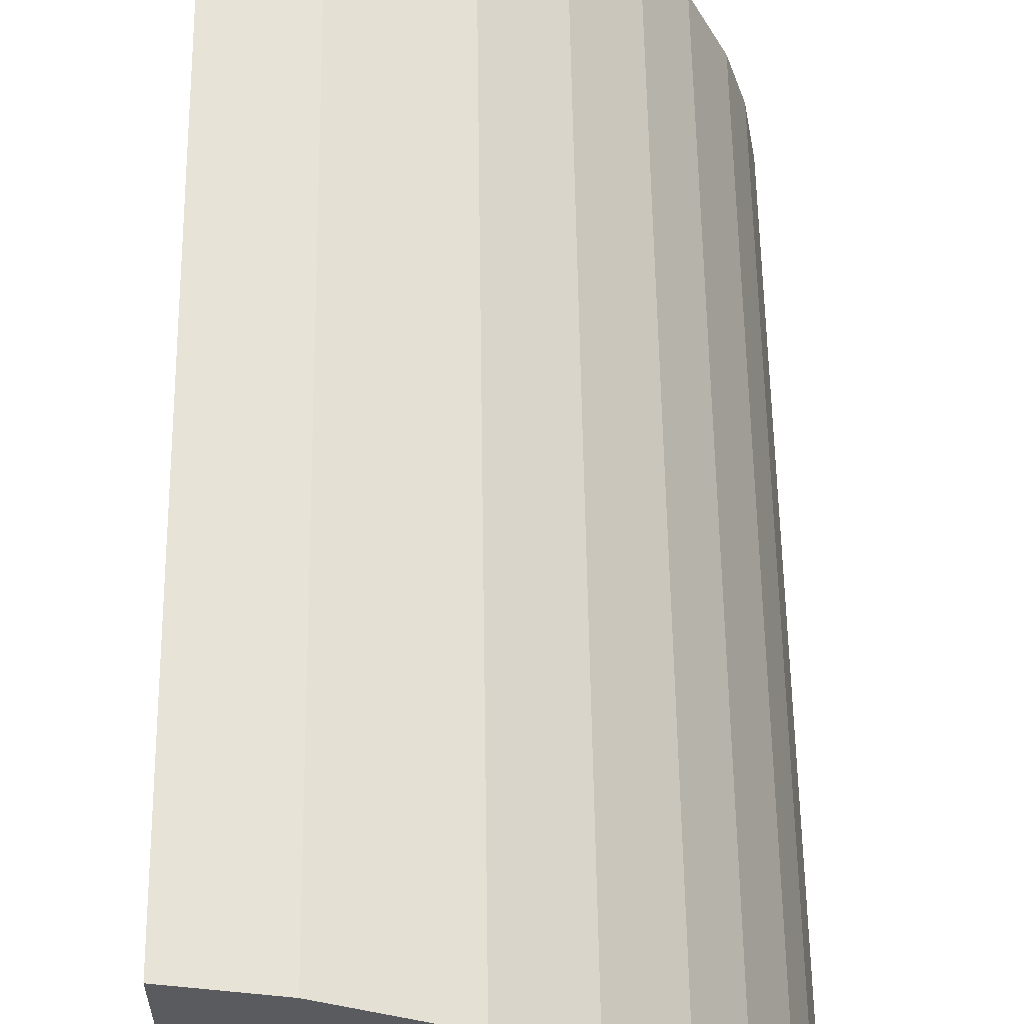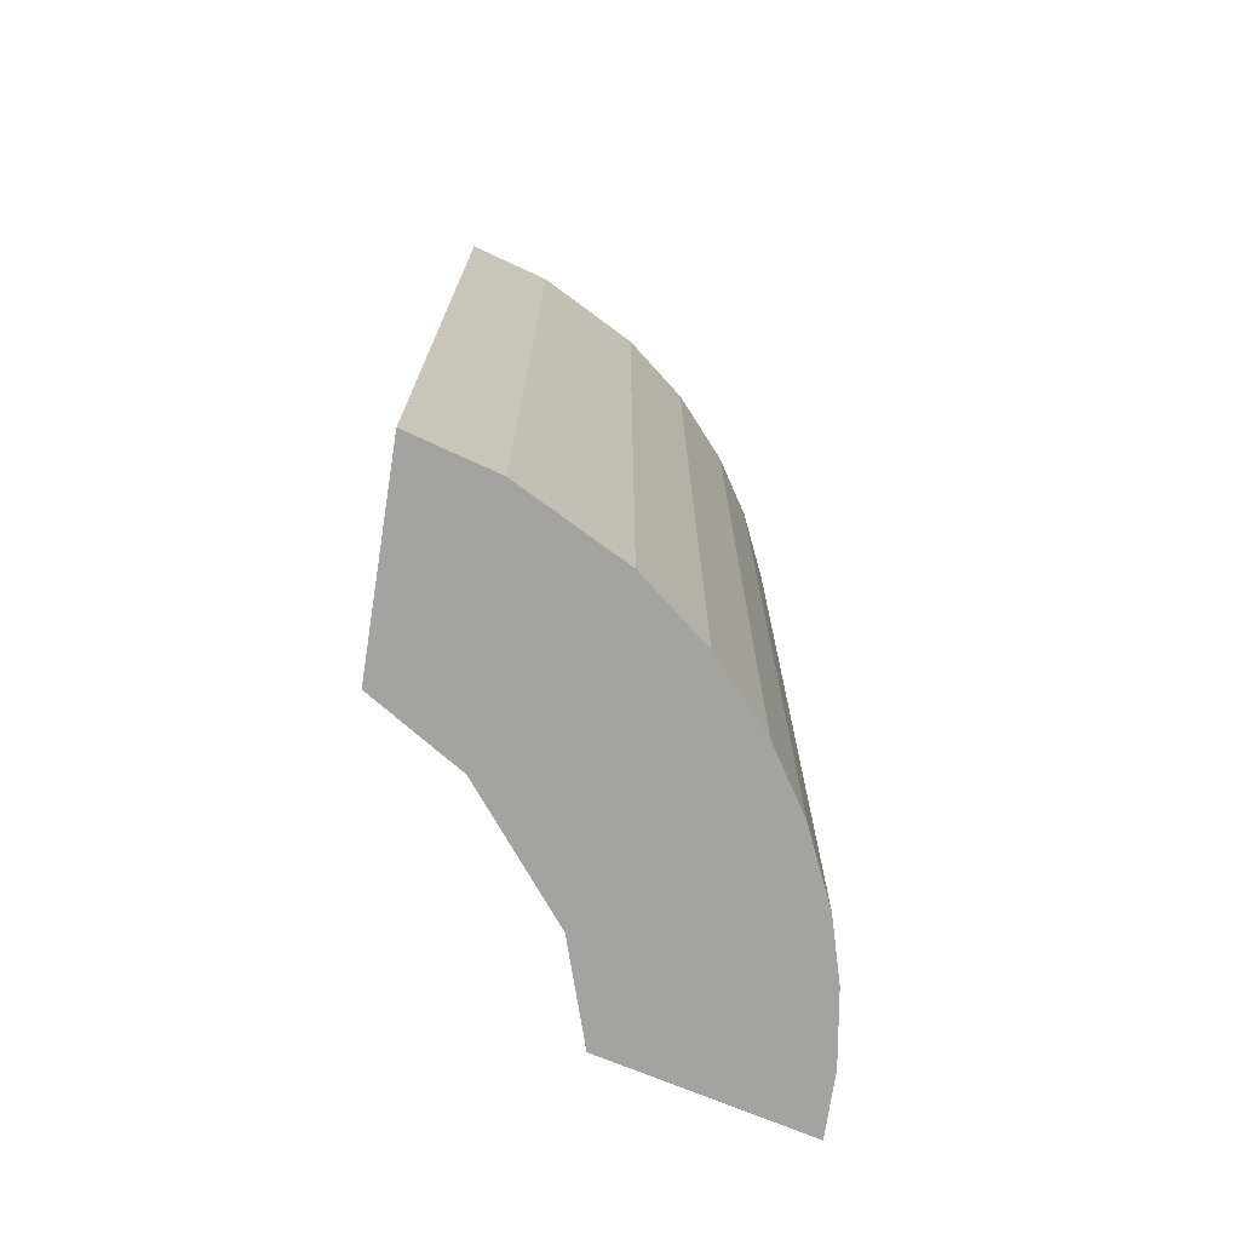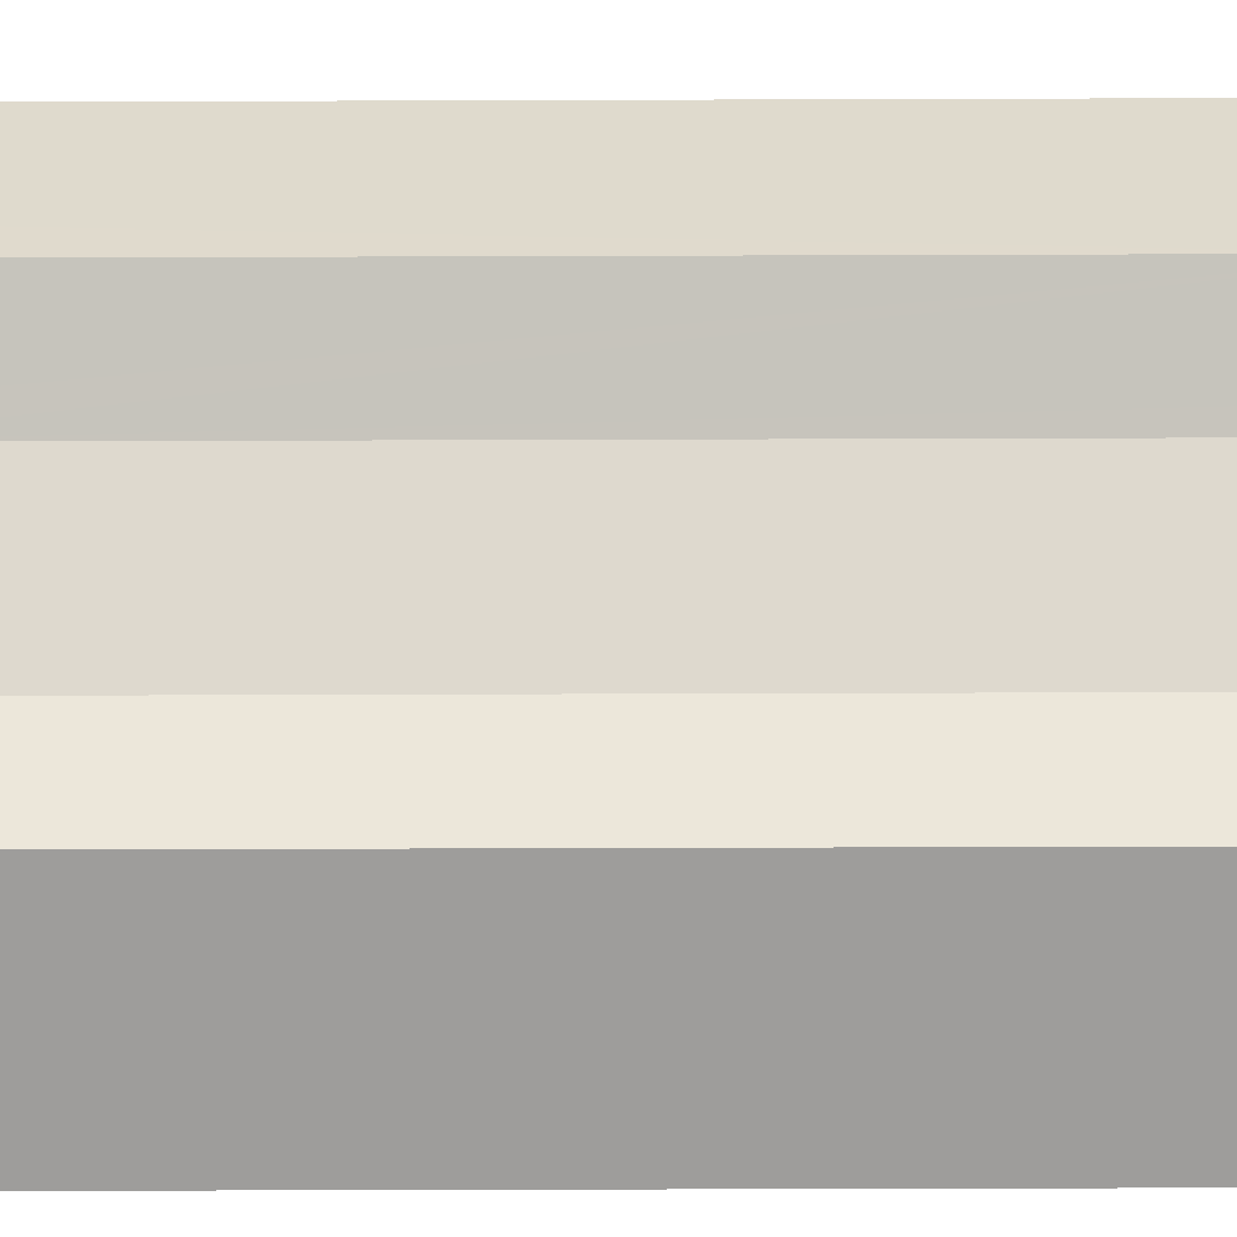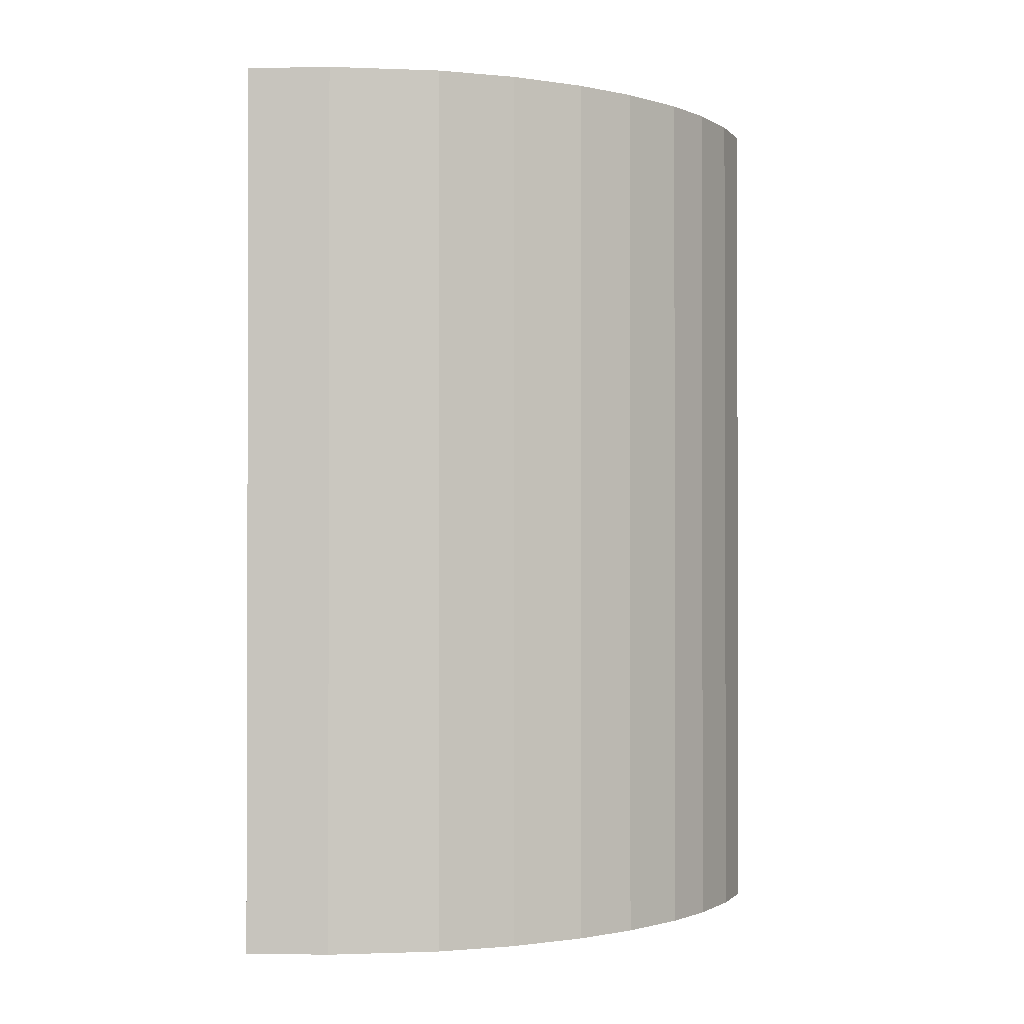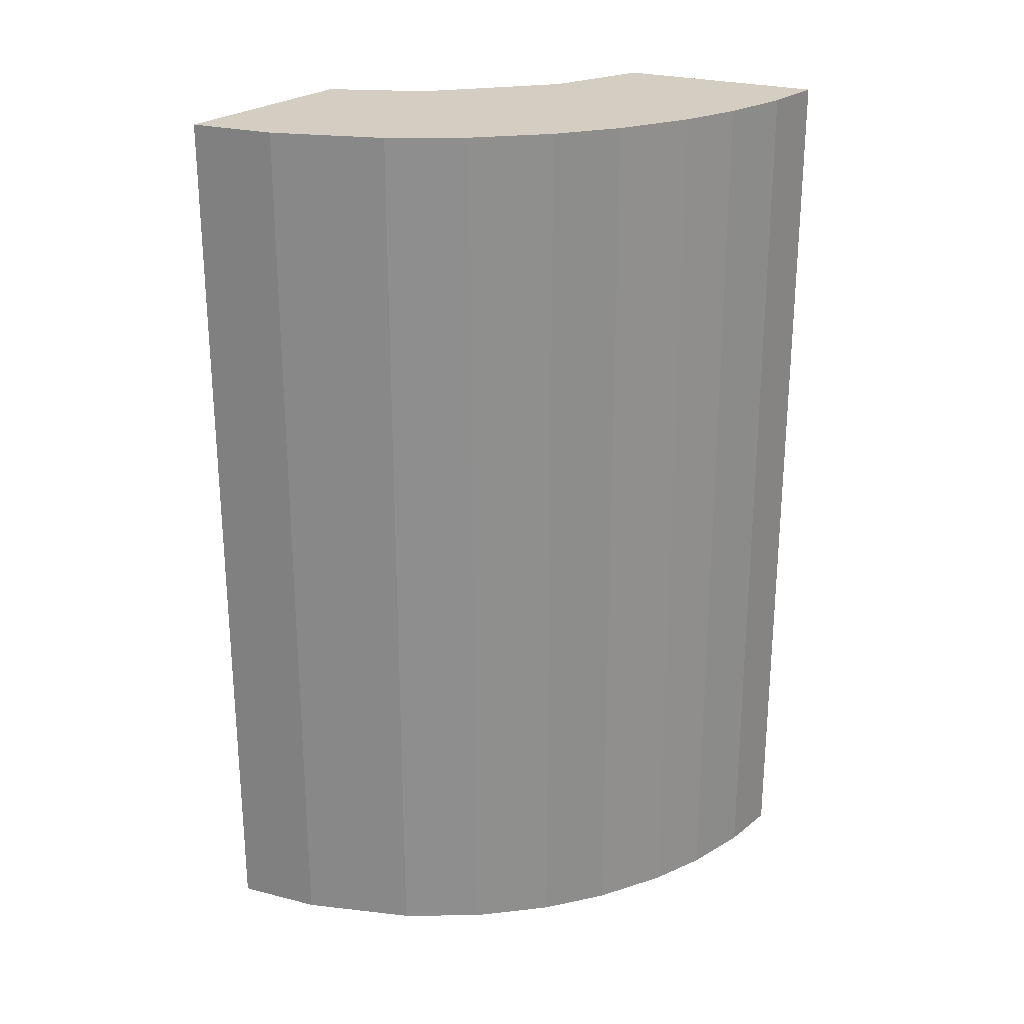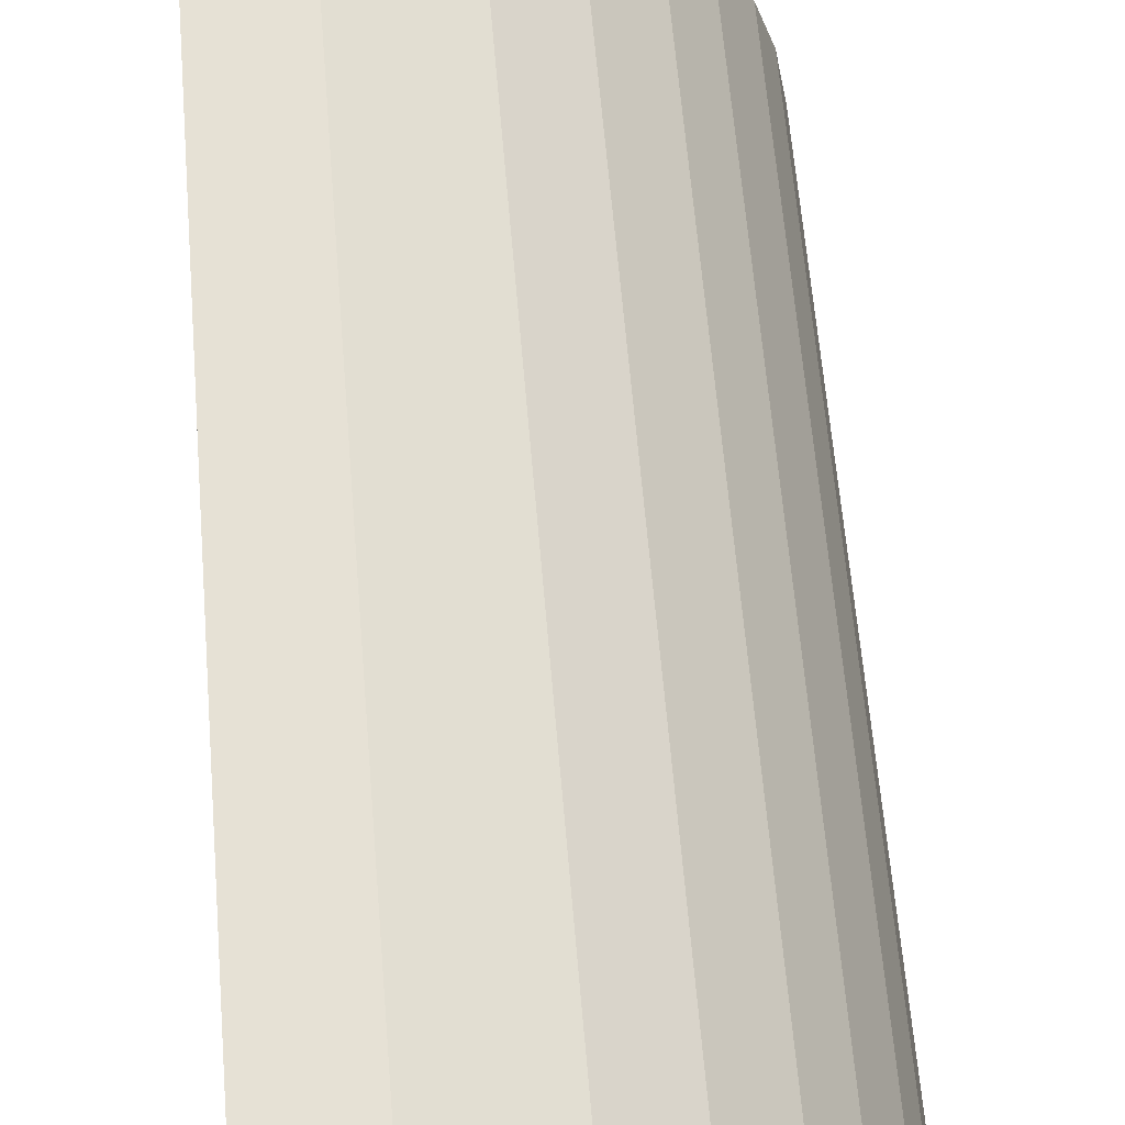
<metadata>
{"format":"obj","ext":"obj","renderer":"f3d","projection":"perspective","resolution":1024,"background":"white","views":[{"elev":57.3,"azim":-0.8,"up":"+Z"},{"elev":-73.0,"azim":-9.9,"up":"+Y"},{"elev":-57.9,"azim":-89.8,"up":"+Z"},{"elev":-1.0,"azim":18.8,"up":"+Y"},{"elev":25.1,"azim":37.2,"up":"+Y"},{"elev":62.8,"azim":-4.8,"up":"+Z"}]}
</metadata>
<code>
v  1.265 14.12 -0.336
v  0.007 14.12 -0.466
v  0 14.12 8.647e-16
v  0.014 14.12 -0.892
v  0.038 14.12 -2.383
v  0.049 14.12 -3.042
v  1.11 14.12 -3.691
v  2.739 14.12 -1.076
v  1.369 14.12 -3.85
v  2.793 14.12 -5.589
v  2.839 14.12 -1.126
v  3.836 14.12 -1.904
v  4.694 14.12 -2.844
v  2.887 14.12 -5.861
v  3.3 14.12 -7.064
v  5.291 14.12 -3.742
v  4 14.12 -7.22
v  5.8 14.12 -4.815
v  5.445 14.12 -7.543
v  6.076 14.12 -5.711
v  6.256 14.12 -6.771
v  6.282 14.12 -7.73
v  0.049 1.863e-16 -3.042
v  0 0 0
v  0.038 1.459e-16 -2.383
v  0.014 5.462e-17 -0.892
v  0.007 2.853e-17 -0.466
v  3.3 4.325e-16 -7.064
v  2.793 3.422e-16 -5.589
v  2.887 3.589e-16 -5.861
v  1.265 2.057e-17 -0.336
v  2.839 6.895e-17 -1.126
v  2.739 6.589e-17 -1.076
v  3.836 1.166e-16 -1.904
v  4.694 1.741e-16 -2.844
v  5.291 2.291e-16 -3.742
v  5.8 2.948e-16 -4.815
v  6.076 3.497e-16 -5.711
v  6.256 4.146e-16 -6.771
v  6.282 4.733e-16 -7.73
v  5.445 4.619e-16 -7.543
v  4 4.421e-16 -7.22
v  1.369 2.357e-16 -3.85
v  1.11 2.26e-16 -3.691
g defaultobject
f 1 2 3
f 2 1 4
f 4 1 5
f 5 1 6
f 6 1 7
f 7 1 8
f 7 8 9
f 9 8 10
f 10 8 11
f 10 11 12
f 10 12 13
f 10 13 14
f 14 13 15
f 15 13 16
f 15 16 17
f 17 16 18
f 17 18 19
f 19 18 20
f 19 20 21
f 19 21 22
f 23 5 6
f 5 23 4
f 4 23 2
f 2 23 3
f 3 23 24
f 24 23 25
f 24 25 26
f 24 26 27
f 28 14 15
f 14 28 10
f 10 28 29
f 29 28 30
f 24 1 3
f 1 24 31
f 31 8 1
f 8 31 11
f 11 31 32
f 32 31 33
f 32 12 11
f 12 32 34
f 34 13 12
f 13 34 35
f 35 16 13
f 16 35 36
f 36 18 16
f 18 36 37
f 37 20 18
f 20 37 38
f 38 21 20
f 21 38 39
f 39 22 21
f 22 39 40
f 40 19 22
f 19 40 17
f 17 40 15
f 15 40 28
f 28 40 41
f 28 41 42
f 29 9 10
f 9 29 43
f 7 23 6
f 23 7 9
f 23 9 44
f 44 9 43
f 39 41 40
f 41 39 42
f 42 39 28
f 28 39 30
f 30 39 38
f 30 38 29
f 29 38 43
f 43 38 37
f 43 37 36
f 43 36 44
f 44 36 23
f 23 36 25
f 25 36 35
f 25 35 26
f 26 35 34
f 26 34 32
f 26 32 27
f 27 32 33
f 27 33 31
f 27 31 24

</code>
